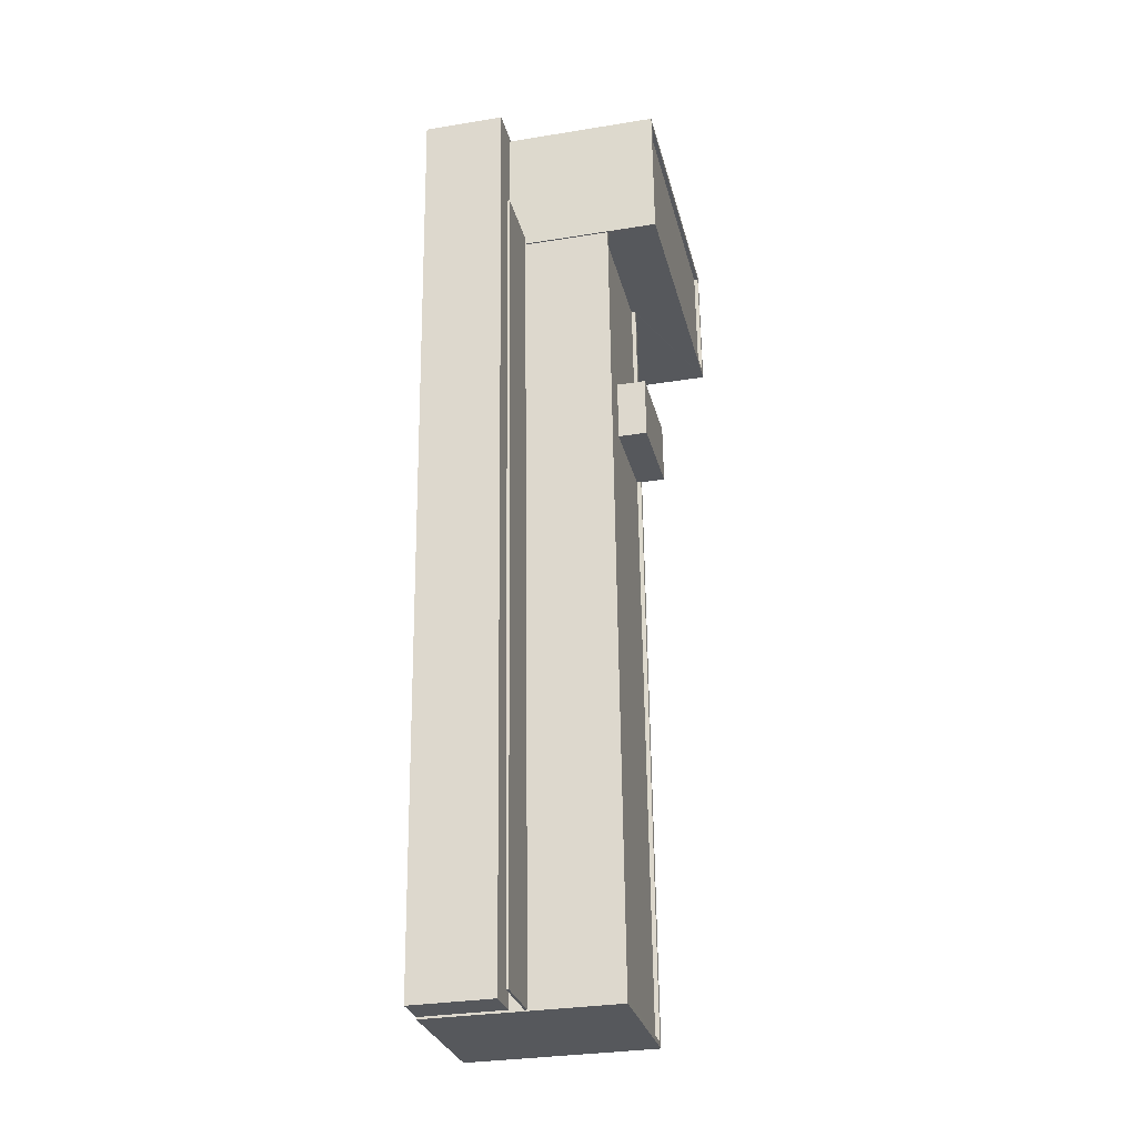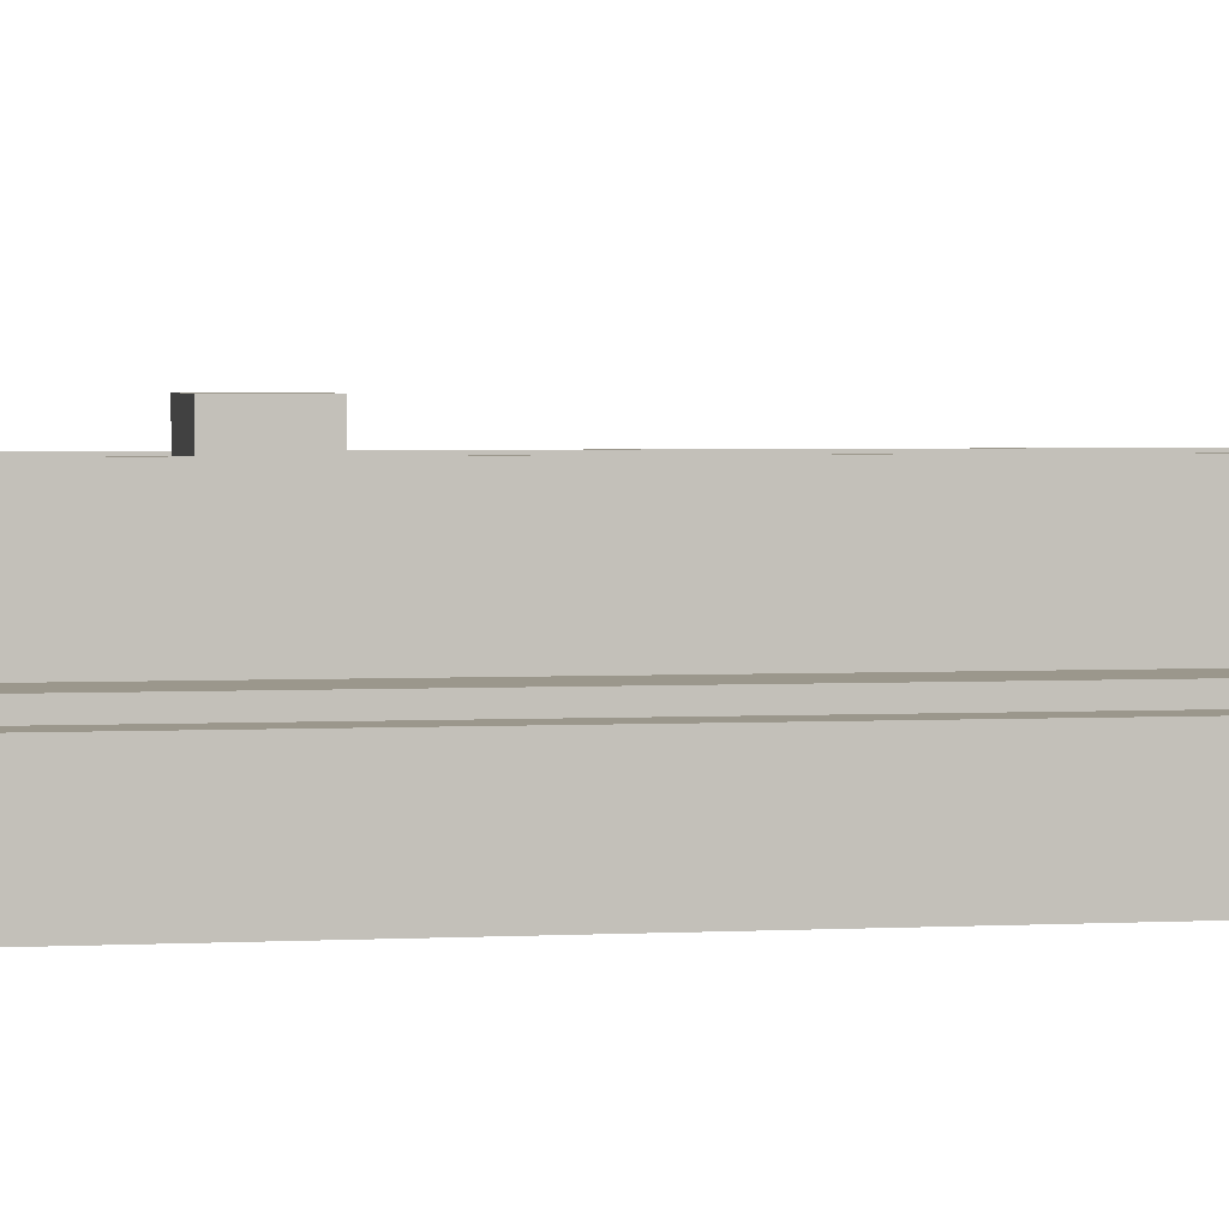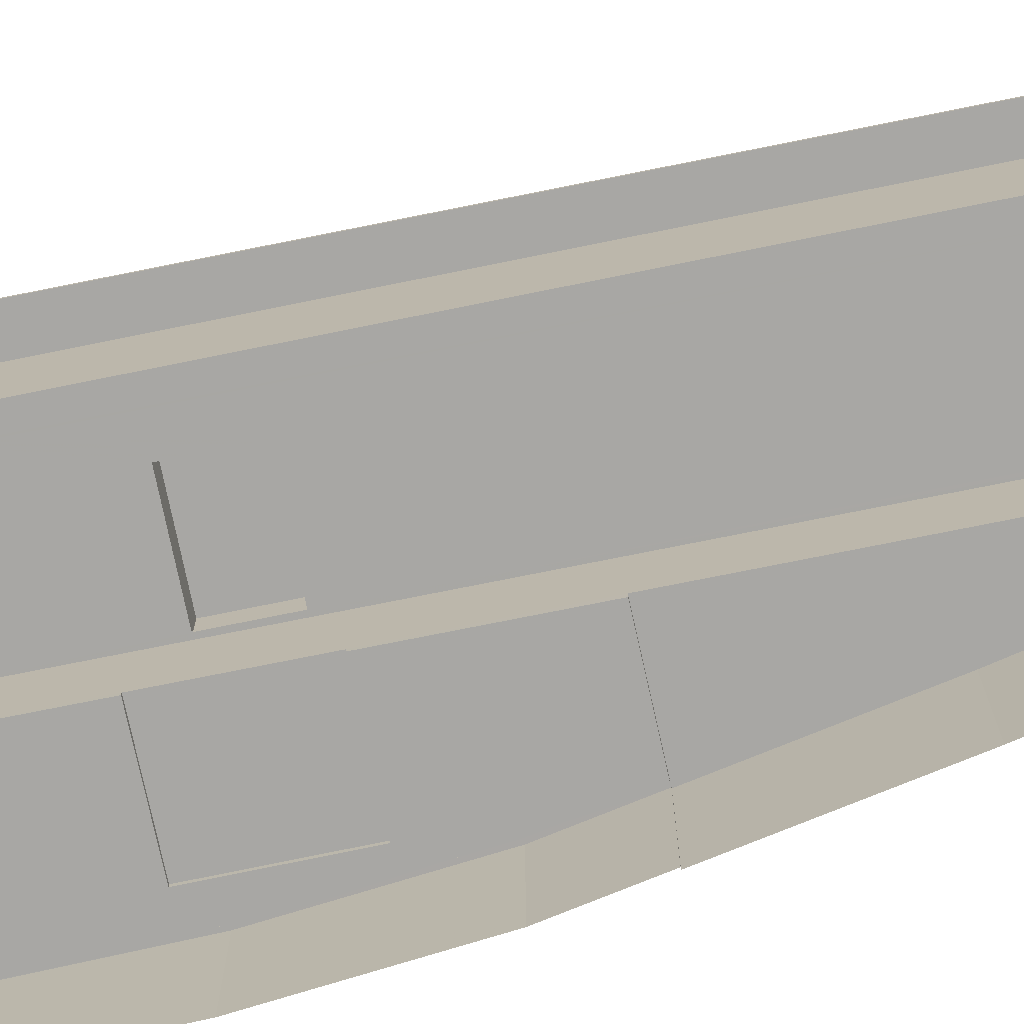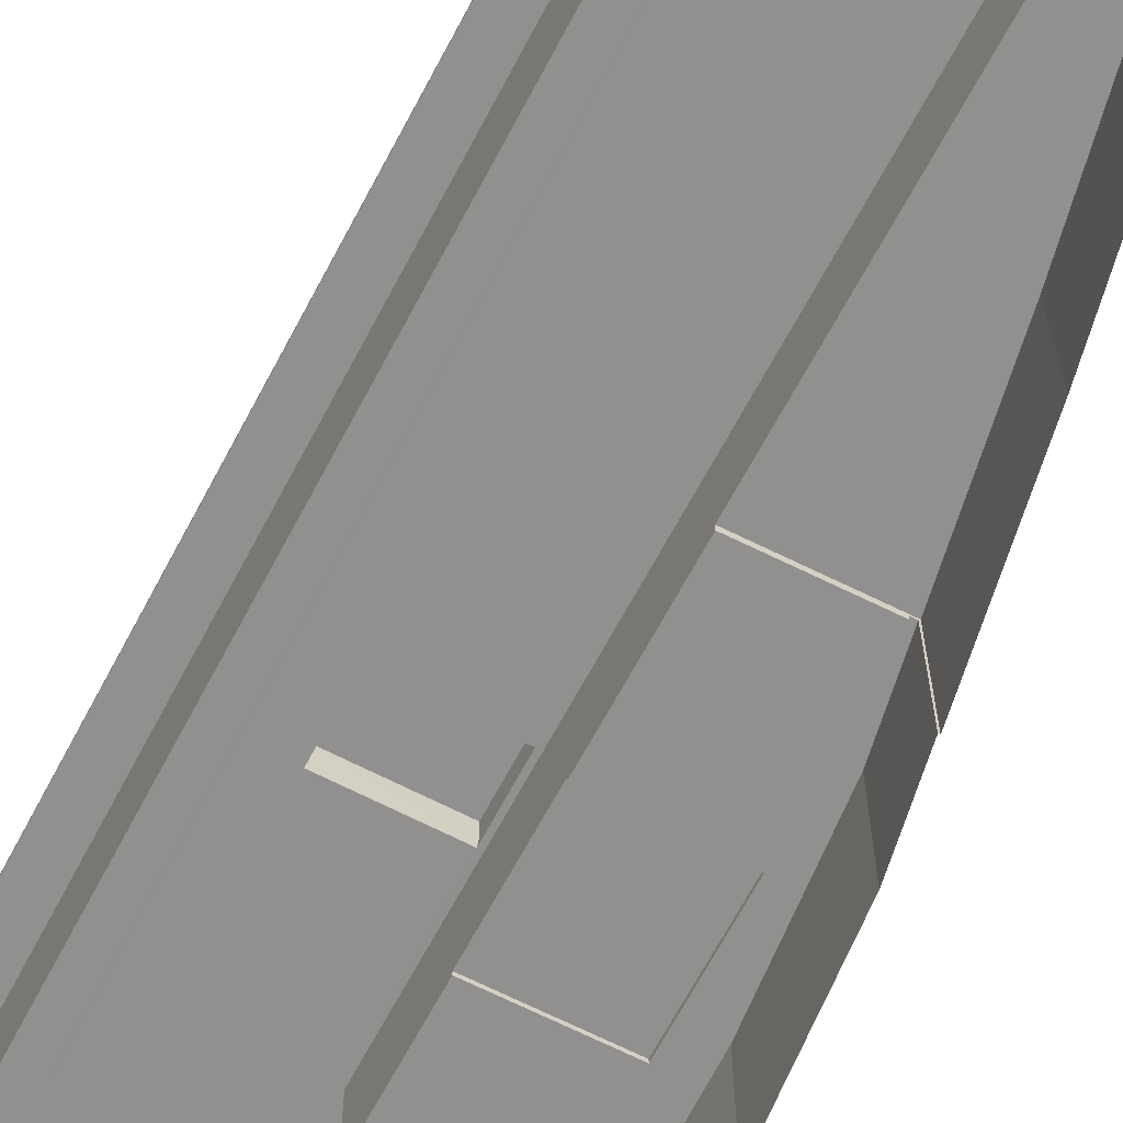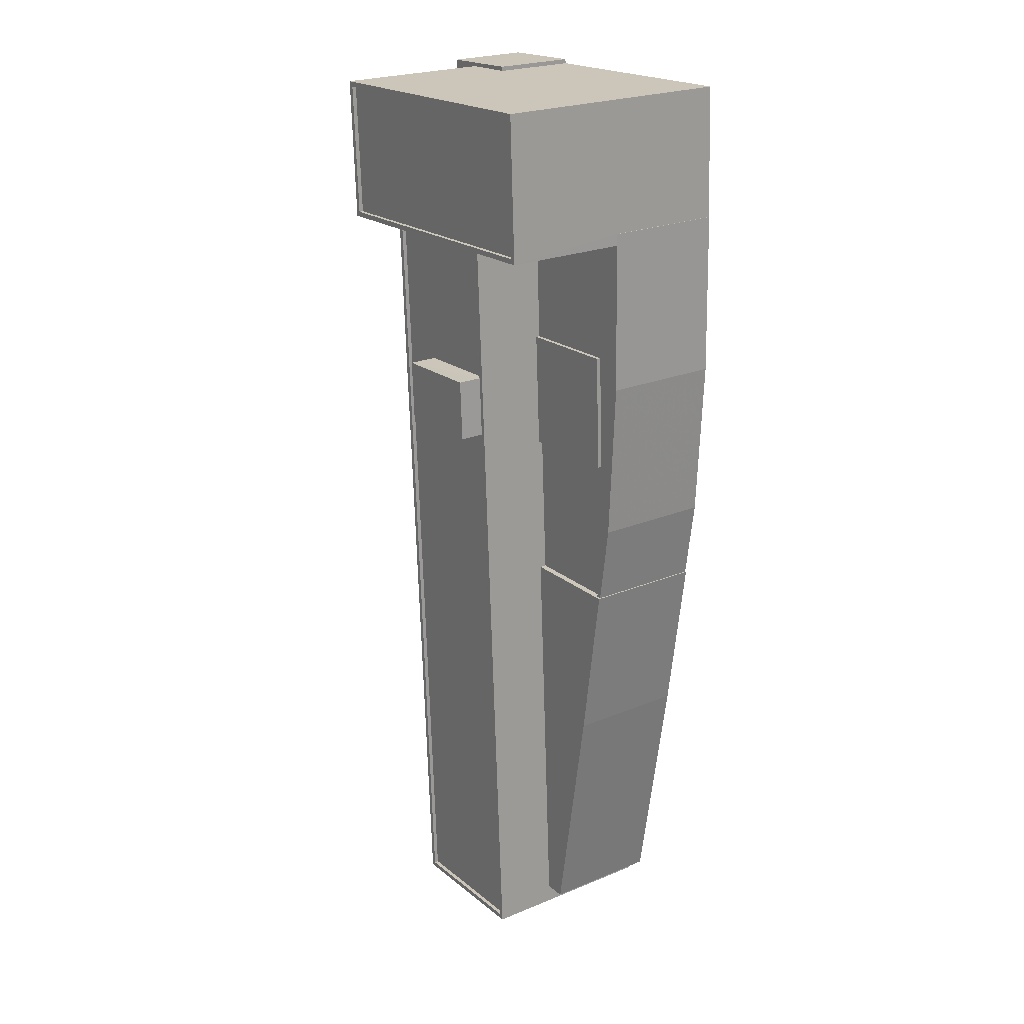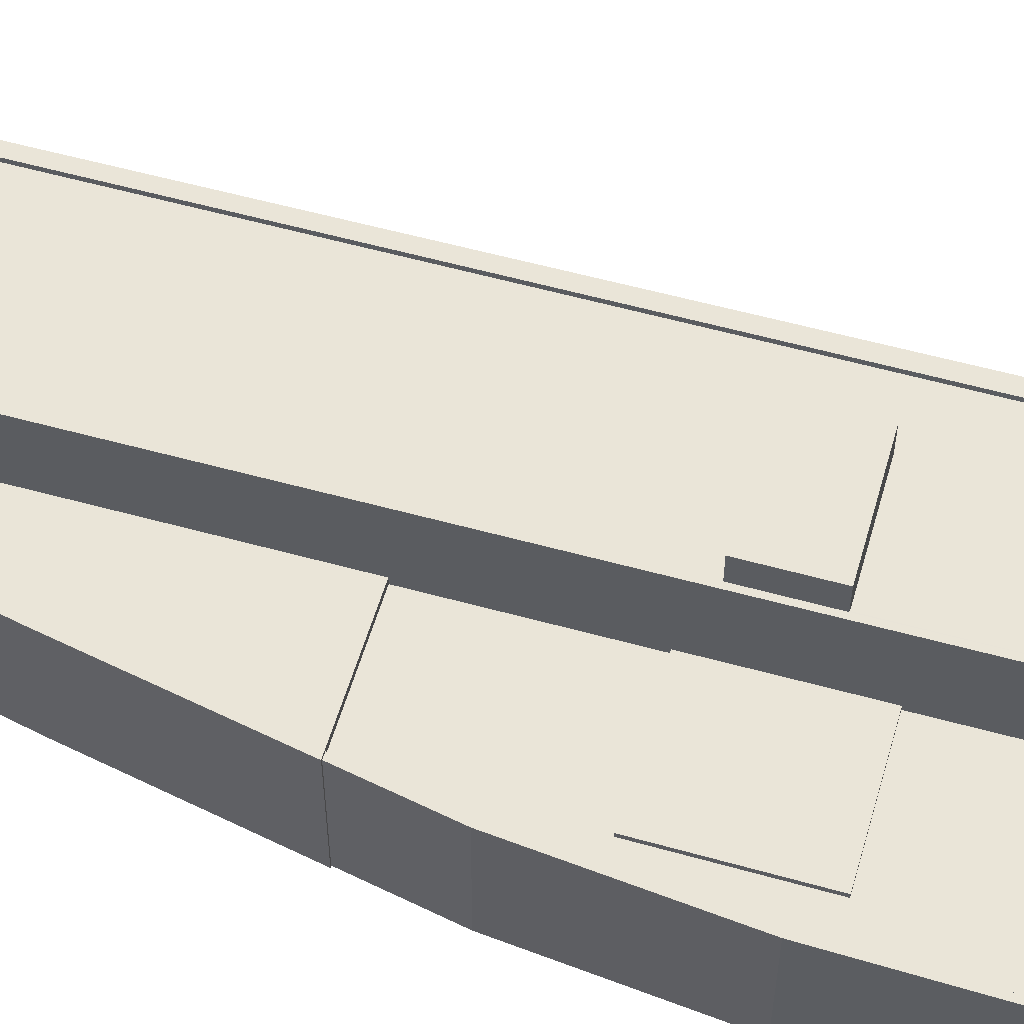
<metadata>
{"format":"obj","ext":"obj","renderer":"f3d","projection":"perspective","resolution":1024,"background":"white","views":[{"elev":-31.0,"azim":-76.9,"up":"+Y"},{"elev":2.8,"azim":-97.8,"up":"+Z"},{"elev":-74.6,"azim":-75.5,"up":"+Z"},{"elev":-65.7,"azim":-24.7,"up":"+Z"},{"elev":23.5,"azim":55.3,"up":"+Y"},{"elev":59.1,"azim":108.8,"up":"+Z"}]}
</metadata>
<code>
v -8636 -4.118e+04 3.743
v -8636 -4.118e+04 3.743
v -8626 -4.118e+04 3.742
v -8627 -4.118e+04 3.742
v -8625 -4.118e+04 3.742
v -8624 -4.117e+04 3.741
v -8623 -4.117e+04 3.739
v -8638 -4.118e+04 3.743
v -8641 -4.112e+04 3.731
v -8621 -4.116e+04 3.737
v -8621 -4.116e+04 3.737
v -8636 -4.112e+04 3.731
v -8636 -4.112e+04 3.731
v -8621 -4.115e+04 3.736
v -8620 -4.114e+04 3.734
v -8621 -4.112e+04 3.73
v -8621 -4.113e+04 3.732
v -8621 -4.113e+04 3.732
v -8642 -4.113e+04 9.601
v -8638 -4.113e+04 9.601
v -8638 -4.113e+04 9.601
v -8639 -4.118e+04 9.611
v -8636 -4.118e+04 9.611
v -8638 -4.113e+04 9.601
v -8627 -4.118e+04 14.84
v -8634 -4.115e+04 14.83
v -8635 -4.118e+04 14.84
v -8638 -4.113e+04 14.83
v -8635 -4.114e+04 14.83
v -8629 -4.113e+04 14.83
v -8629 -4.115e+04 14.83
v -8629 -4.114e+04 14.83
v -8636 -4.118e+04 15.09
v -8635 -4.118e+04 15.09
v -8638 -4.113e+04 15.08
v -8638 -4.113e+04 15.08
v -8626 -4.118e+04 15.09
v -8627 -4.118e+04 15.09
v -8629 -4.115e+04 15.08
v -8629 -4.113e+04 15.08
v -8629 -4.113e+04 15.08
v -8629 -4.114e+04 15.08
v -8629 -4.114e+04 15.08
v -8629 -4.115e+04 15.08
v -8628 -4.116e+04 10.57
v -8622 -4.116e+04 10.57
v -8621 -4.115e+04 10.57
v -8621 -4.114e+04 10.57
v -8622 -4.115e+04 10.57
v -8628 -4.115e+04 10.57
v -8622 -4.114e+04 10.57
v -8621 -4.113e+04 10.56
v -8629 -4.113e+04 10.57
v -8629 -4.114e+04 10.57
v -8622 -4.116e+04 10.82
v -8621 -4.116e+04 10.82
v -8621 -4.115e+04 10.82
v -8621 -4.115e+04 10.82
v -8621 -4.113e+04 10.81
v -8621 -4.113e+04 10.81
v -8621 -4.114e+04 10.82
v -8620 -4.114e+04 10.82
v -8621 -4.113e+04 10.81
v -8621 -4.113e+04 10.81
v -8638 -4.113e+04 9.751
v -8639 -4.118e+04 9.761
v -8636 -4.118e+04 9.761
v -8638 -4.113e+04 9.751
v -8642 -4.113e+04 9.751
v -8638 -4.113e+04 9.751
v -8628 -4.115e+04 10.81
v -8622 -4.115e+04 10.81
v -8622 -4.114e+04 10.81
v -8629 -4.114e+04 10.81
v -8621 -4.116e+04 10.96
v -8628 -4.116e+04 10.96
v -8623 -4.117e+04 10.97
v -8624 -4.117e+04 10.97
v -8627 -4.118e+04 10.97
v -8625 -4.118e+04 10.97
v -8636 -4.112e+04 8.729
v -8636 -4.112e+04 8.729
v -8639 -4.112e+04 8.729
v -8638 -4.113e+04 8.731
v -8638 -4.113e+04 8.731
v -8636 -4.118e+04 8.741
v -8638 -4.118e+04 8.741
v -8641 -4.112e+04 8.729
v -8621 -4.113e+04 18.15
v -8638 -4.113e+04 18.15
v -8621 -4.113e+04 18.15
v -8638 -4.113e+04 18.15
v -8621 -4.112e+04 17.9
v -8638 -4.113e+04 17.9
v -8621 -4.113e+04 17.9
v -8638 -4.112e+04 17.9
v -8621 -4.112e+04 18.15
v -8638 -4.112e+04 18.15
v -8639 -4.112e+04 18.15
v -8621 -4.112e+04 18.15
v -8629 -4.114e+04 16.57
v -8635 -4.114e+04 16.57
v -8634 -4.115e+04 16.57
v -8629 -4.115e+04 16.57
f 1 2 3
f 3 2 4
f 5 4 6
f 7 2 8
f 9 10 8
f 6 2 7
f 11 7 10
f 12 13 9
f 9 14 10
f 9 15 14
f 16 17 13
f 18 15 17
f 4 2 6
f 10 7 8
f 13 15 9
f 13 17 15
f 19 20 21
f 19 21 22
f 21 23 22
f 21 24 23
f 25 26 27
f 26 28 27
f 29 30 28
f 25 31 26
f 32 30 29
f 26 29 28
f 33 34 35
f 35 34 36
f 33 37 38
f 39 37 40
f 41 42 40
f 43 42 41
f 44 38 39
f 34 33 38
f 42 39 40
f 38 37 39
f 45 46 47
f 47 48 49
f 45 47 50
f 51 48 52
f 53 51 52
f 54 51 53
f 49 48 51
f 50 47 49
f 55 56 57
f 56 58 57
f 59 60 61
f 57 58 62
f 61 57 62
f 63 59 64
f 59 62 64
f 59 61 62
f 65 66 67
f 67 68 65
f 69 66 65
f 70 69 65
f 71 72 73
f 74 71 73
f 75 76 77
f 77 76 78
f 78 79 80
f 78 76 79
f 81 82 83
f 84 85 86
f 86 85 87
f 82 88 83
f 88 87 85
f 88 85 83
f 89 90 91
f 89 92 90
f 93 94 95
f 93 96 94
f 89 91 97
f 98 99 90
f 91 100 97
f 92 98 90
f 100 99 98
f 97 100 98
f 101 102 103
f 104 101 103
f 34 25 27
f 34 38 25
f 36 34 27
f 28 36 27
f 44 25 38
f 44 31 25
f 41 32 43
f 41 30 32
f 67 35 68
f 35 67 33
f 24 84 86
f 1 33 23
f 86 2 1
f 24 86 23
f 23 33 67
f 86 1 23
f 37 33 1
f 3 37 1
f 53 40 74
f 54 53 74
f 79 3 4
f 40 37 76
f 3 79 37
f 45 50 71
f 40 71 74
f 45 71 76
f 79 76 37
f 76 71 40
f 60 48 61
f 60 52 48
f 61 48 47
f 57 61 47
f 46 57 47
f 46 55 57
f 64 62 15
f 18 64 15
f 62 14 15
f 62 58 14
f 10 14 58
f 56 10 58
f 17 64 18
f 17 63 64
f 67 66 22
f 23 67 22
f 22 69 19
f 22 66 69
f 70 19 69
f 70 20 19
f 54 73 51
f 54 74 73
f 49 73 72
f 49 51 73
f 71 49 72
f 71 50 49
f 77 6 7
f 77 78 6
f 78 5 6
f 78 80 5
f 4 5 80
f 79 4 80
f 46 45 55
f 10 56 11
f 45 76 55
f 11 56 75
f 55 76 75
f 56 55 75
f 75 77 7
f 11 75 7
f 9 82 12
f 9 88 82
f 13 12 82
f 81 13 82
f 8 86 87
f 8 2 86
f 88 9 8
f 87 88 8
f 83 99 81
f 13 81 16
f 16 81 100
f 81 99 100
f 91 63 100
f 100 63 16
f 91 59 63
f 16 63 17
f 84 24 21
f 85 84 21
f 53 52 60
f 65 68 35
f 65 35 90
f 60 59 91
f 41 28 30
f 90 41 91
f 53 60 40
f 41 36 28
f 35 36 90
f 41 40 91
f 40 60 91
f 90 36 41
f 70 99 83
f 20 83 85
f 90 99 70
f 90 70 65
f 20 85 21
f 70 83 20
f 97 93 95
f 89 97 95
f 89 95 94
f 92 89 94
f 98 94 96
f 98 92 94
f 97 96 93
f 97 98 96
f 26 103 102
f 29 26 102
f 32 29 43
f 42 43 101
f 101 43 102
f 43 29 102
f 39 101 104
f 39 42 101
f 26 44 103
f 103 44 104
f 26 31 44
f 104 44 39

</code>
